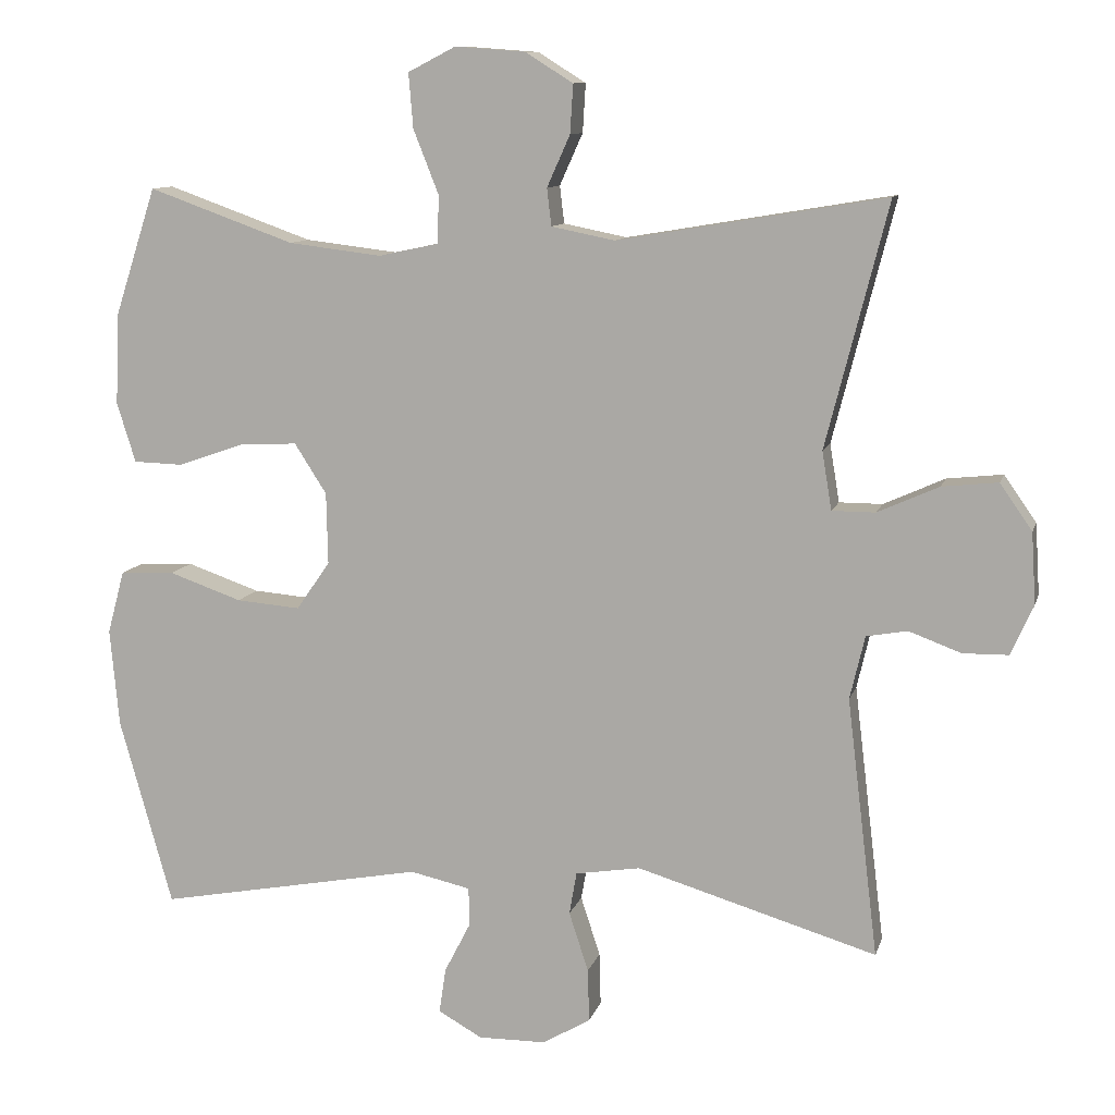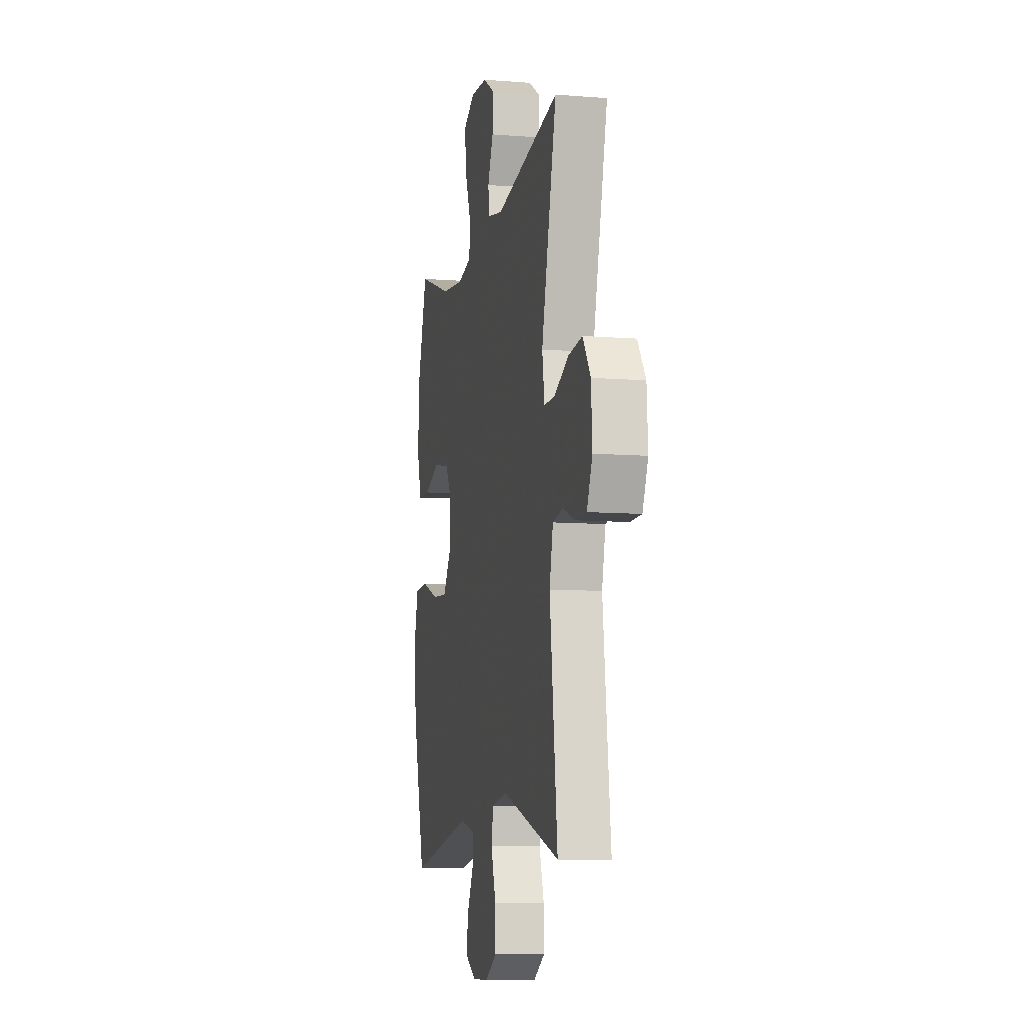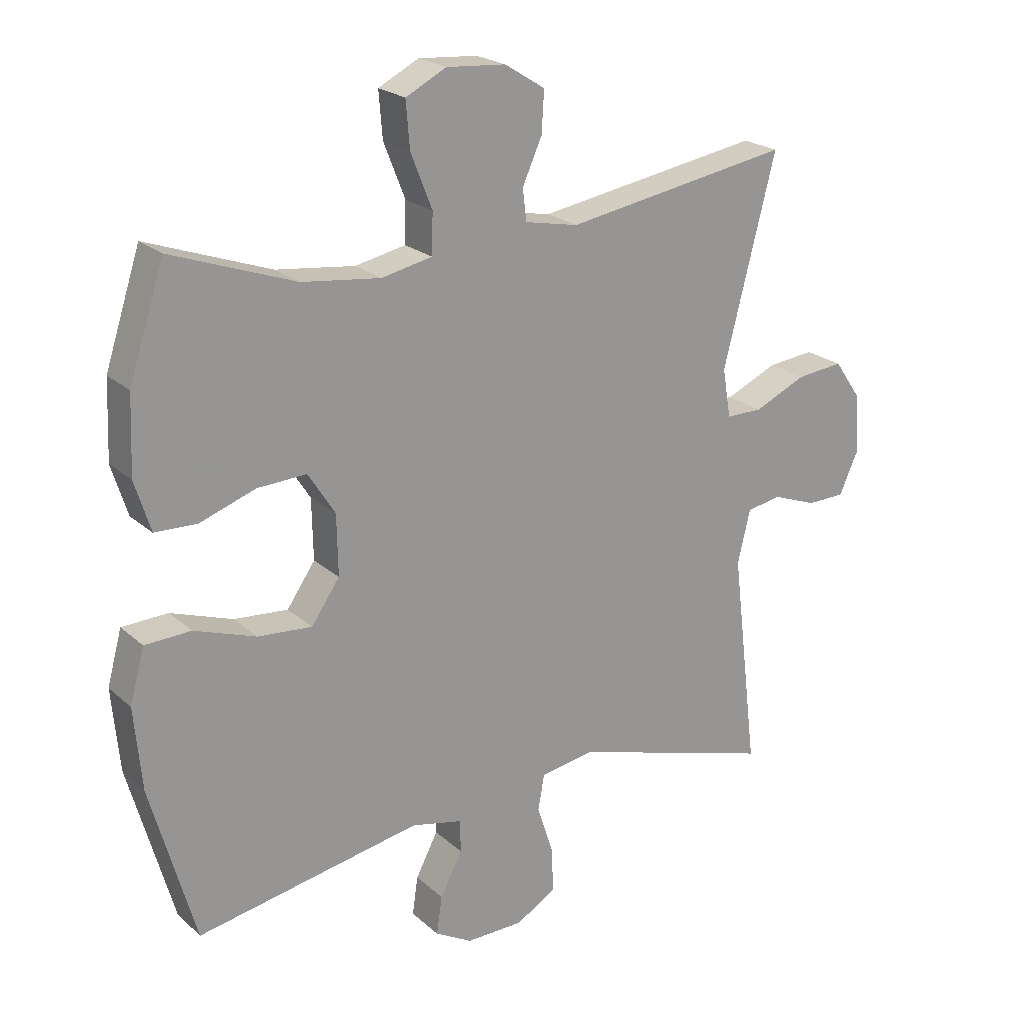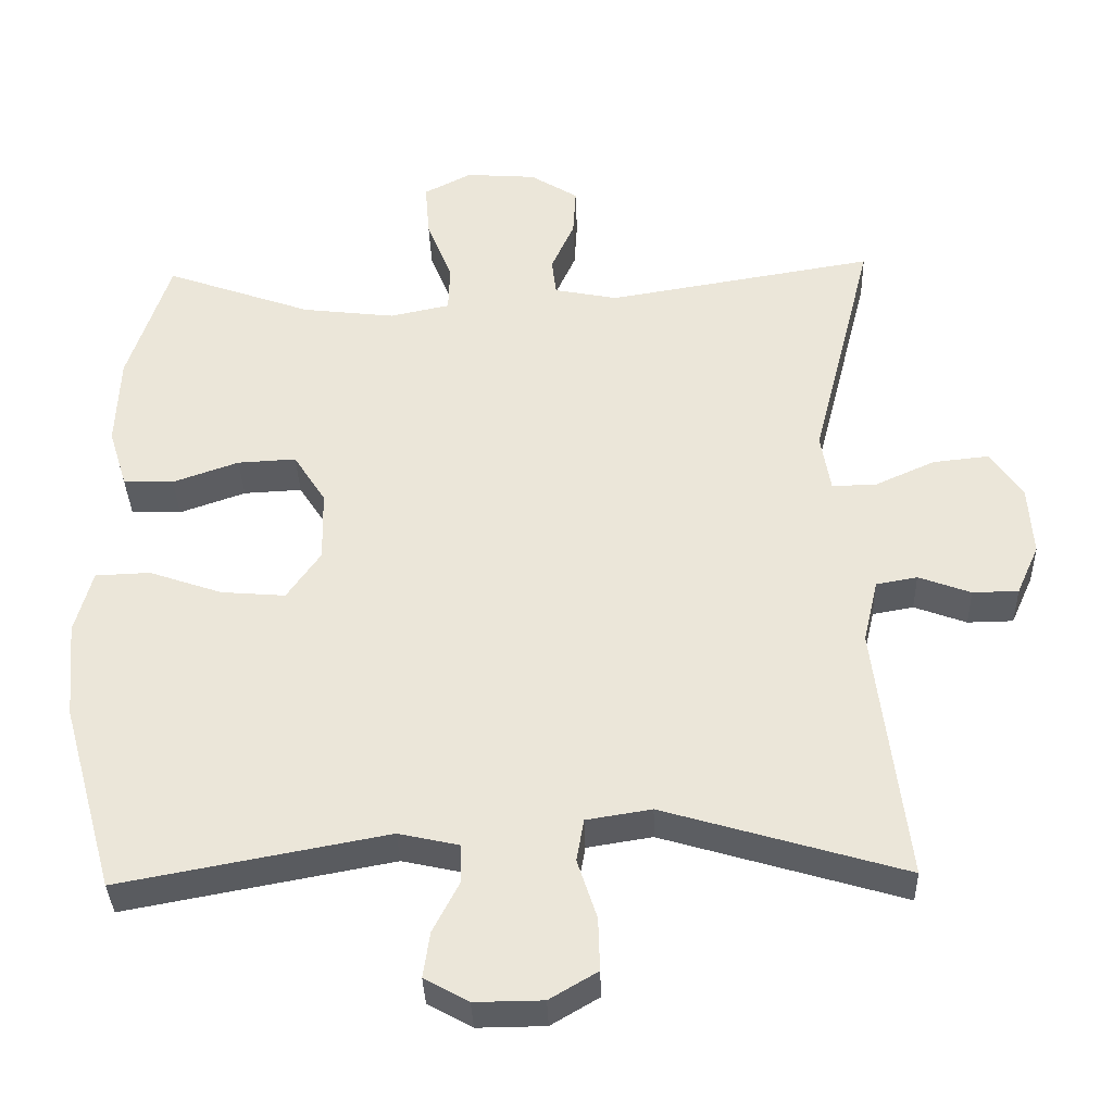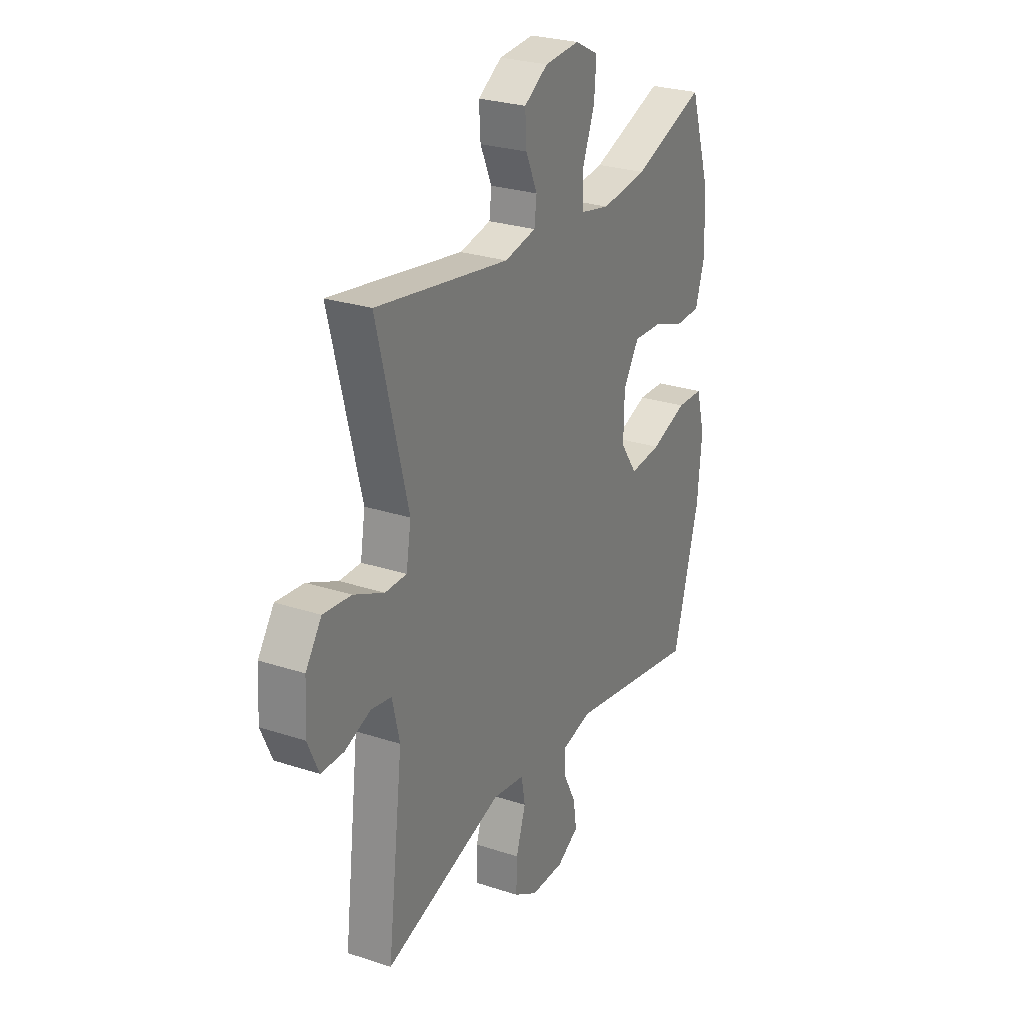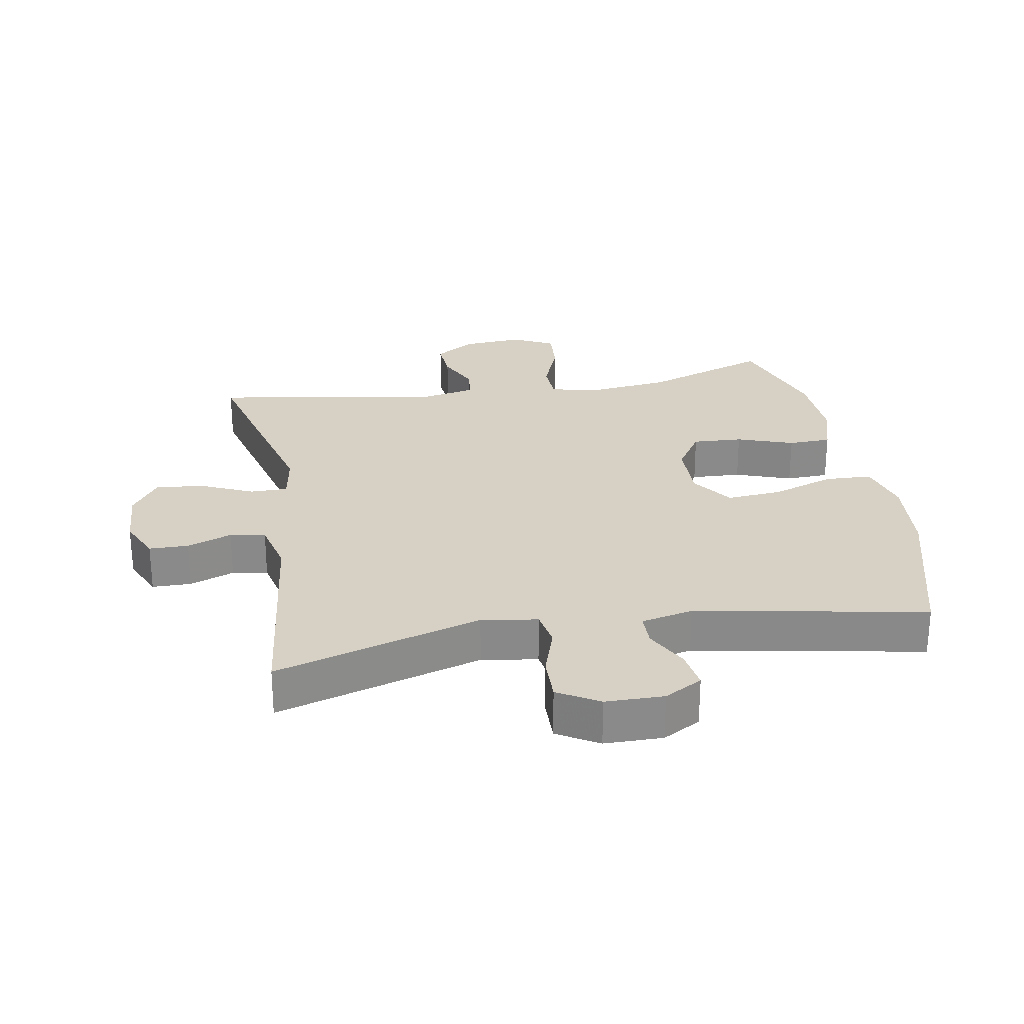
<metadata>
{"format":"obj","ext":"obj","renderer":"f3d","projection":"perspective","resolution":1024,"background":"white","views":[{"elev":10.4,"azim":14.0,"up":"+Z"},{"elev":-8.9,"azim":78.1,"up":"+Z"},{"elev":21.9,"azim":-33.8,"up":"+Z"},{"elev":-35.6,"azim":1.8,"up":"+Z"},{"elev":26.8,"azim":117.1,"up":"+Z"},{"elev":26.8,"azim":169.9,"up":"+Y"}]}
</metadata>
<code>
v 0.5 0.07 0.5
v 0.417 0.07 0.174
v 0.43 0.07 0.096
v 0.488 0.07 0.096
v 0.57 0.07 0.133
v 0.645 0.07 0.141
v 0.688 0.07 0.079
v 0.694 0.07 -0.016
v 0.664 0.07 -0.083
v 0.603 0.07 -0.084
v 0.533 0.07 -0.058
v 0.478 0.07 -0.068
v 0.458 0.07 -0.153
v 0.5 0.07 -0.5
v 0.178 0.07 -0.404
v 0.091 0.07 -0.418
v 0.081 0.07 -0.475
v 0.107 0.07 -0.555
v 0.109 0.07 -0.626
v 0.045 0.07 -0.664
v -0.046 0.07 -0.665
v -0.105 0.07 -0.632
v -0.096 0.07 -0.571
v -0.061 0.07 -0.503
v -0.062 0.07 -0.451
v -0.143 0.07 -0.433
v -0.5 0.07 -0.5
v -0.571 0.07 -0.247
v -0.583 0.07 -0.116
v -0.56 0.07 -0.031
v -0.487 0.07 -0.028
v -0.389 0.07 -0.062
v -0.303 0.07 -0.069
v -0.258 0.07 -0.004
v -0.26 0.07 0.092
v -0.303 0.07 0.159
v -0.381 0.07 0.155
v -0.469 0.07 0.124
v -0.536 0.07 0.126
v -0.561 0.07 0.206
v -0.556 0.07 0.328
v -0.5 0.07 0.5
v -0.304 0.07 0.43
v -0.179 0.07 0.415
v -0.099 0.07 0.432
v -0.097 0.07 0.496
v -0.131 0.07 0.582
v -0.137 0.07 0.655
v -0.073 0.07 0.688
v 0.021 0.07 0.681
v 0.085 0.07 0.641
v 0.081 0.07 0.576
v 0.05 0.07 0.507
v 0.056 0.07 0.457
v 0.141 0.07 0.44
v 0.5 0 0.5
v 0.417 0 0.174
v 0.43 0 0.096
v 0.488 0 0.096
v 0.57 0 0.133
v 0.645 0 0.141
v 0.688 0 0.079
v 0.694 0 -0.016
v 0.664 0 -0.083
v 0.603 0 -0.084
v 0.533 0 -0.058
v 0.478 0 -0.068
v 0.458 0 -0.153
v 0.5 0 -0.5
v 0.178 0 -0.404
v 0.091 0 -0.418
v 0.081 0 -0.475
v 0.107 0 -0.555
v 0.109 0 -0.626
v 0.045 0 -0.664
v -0.046 0 -0.665
v -0.105 0 -0.632
v -0.096 0 -0.571
v -0.061 0 -0.503
v -0.062 0 -0.451
v -0.143 0 -0.433
v -0.5 0 -0.5
v -0.571 0 -0.247
v -0.583 0 -0.116
v -0.56 0 -0.031
v -0.487 0 -0.028
v -0.389 0 -0.062
v -0.303 0 -0.069
v -0.258 0 -0.004
v -0.26 0 0.092
v -0.303 0 0.159
v -0.381 0 0.155
v -0.469 0 0.124
v -0.536 0 0.126
v -0.561 0 0.206
v -0.556 0 0.328
v -0.5 0 0.5
v -0.304 0 0.43
v -0.179 0 0.415
v -0.099 0 0.432
v -0.097 0 0.496
v -0.131 0 0.582
v -0.137 0 0.655
v -0.073 0 0.688
v 0.021 0 0.681
v 0.085 0 0.641
v 0.081 0 0.576
v 0.05 0 0.507
v 0.056 0 0.457
v 0.141 0 0.44
f 51 52 53
f 50 51 53
f 49 50 53
f 48 49 53
f 47 48 53
f 46 47 53
f 45 46 53 54
f 44 45 54 55
f 41 42 43
f 40 41 43
f 39 40 43
f 38 39 43
f 37 38 43
f 36 37 43 44
f 35 36 44 55
f 30 31 32
f 29 30 32
f 28 29 32
f 27 28 32
f 26 27 32
f 25 26 32 33
f 22 23 24
f 21 22 24
f 20 21 24
f 19 20 24
f 18 19 24
f 17 18 24
f 16 17 24 25
f 13 14 15
f 12 13 15 16
f 9 10 11
f 8 9 11
f 7 8 11
f 6 7 11
f 5 6 11
f 4 5 11
f 3 4 11 12
f 55 1 2
f 35 55 2
f 34 35 2
f 25 33 34
f 16 25 34
f 12 16 34
f 3 12 34
f 2 3 34
f 108 107 106
f 108 106 105
f 108 105 104
f 108 104 103
f 108 103 102
f 108 102 101
f 109 108 101 100
f 110 109 100 99
f 98 97 96
f 98 96 95
f 98 95 94
f 98 94 93
f 98 93 92
f 99 98 92 91
f 110 99 91 90
f 87 86 85
f 87 85 84
f 87 84 83
f 87 83 82
f 87 82 81
f 88 87 81 80
f 79 78 77
f 79 77 76
f 79 76 75
f 79 75 74
f 79 74 73
f 79 73 72
f 80 79 72 71
f 70 69 68
f 71 70 68 67
f 66 65 64
f 66 64 63
f 66 63 62
f 66 62 61
f 66 61 60
f 66 60 59
f 67 66 59 58
f 57 56 110
f 57 110 90
f 57 90 89
f 89 88 80
f 89 80 71
f 89 71 67
f 89 67 58
f 89 58 57
f 1 56 57 2
f 2 57 58 3
f 3 58 59 4
f 4 59 60 5
f 5 60 61 6
f 6 61 62 7
f 7 62 63 8
f 8 63 64 9
f 9 64 65 10
f 10 65 66 11
f 11 66 67 12
f 12 67 68 13
f 13 68 69 14
f 14 69 70 15
f 15 70 71 16
f 16 71 72 17
f 17 72 73 18
f 18 73 74 19
f 19 74 75 20
f 20 75 76 21
f 21 76 77 22
f 22 77 78 23
f 23 78 79 24
f 24 79 80 25
f 25 80 81 26
f 26 81 82 27
f 27 82 83 28
f 28 83 84 29
f 29 84 85 30
f 30 85 86 31
f 31 86 87 32
f 32 87 88 33
f 33 88 89 34
f 34 89 90 35
f 35 90 91 36
f 36 91 92 37
f 37 92 93 38
f 38 93 94 39
f 39 94 95 40
f 40 95 96 41
f 41 96 97 42
f 42 97 98 43
f 43 98 99 44
f 44 99 100 45
f 45 100 101 46
f 46 101 102 47
f 47 102 103 48
f 48 103 104 49
f 49 104 105 50
f 50 105 106 51
f 51 106 107 52
f 52 107 108 53
f 53 108 109 54
f 54 109 110 55
f 55 110 56 1

</code>
